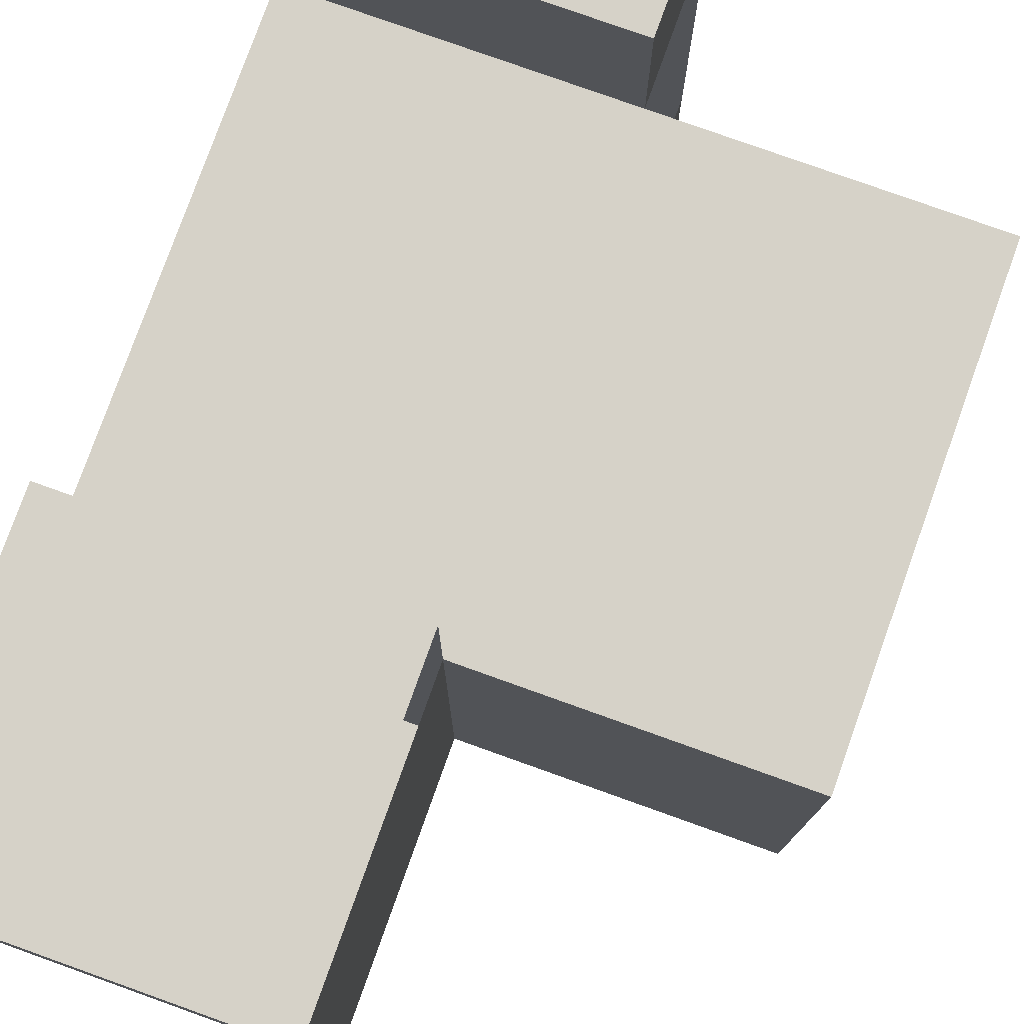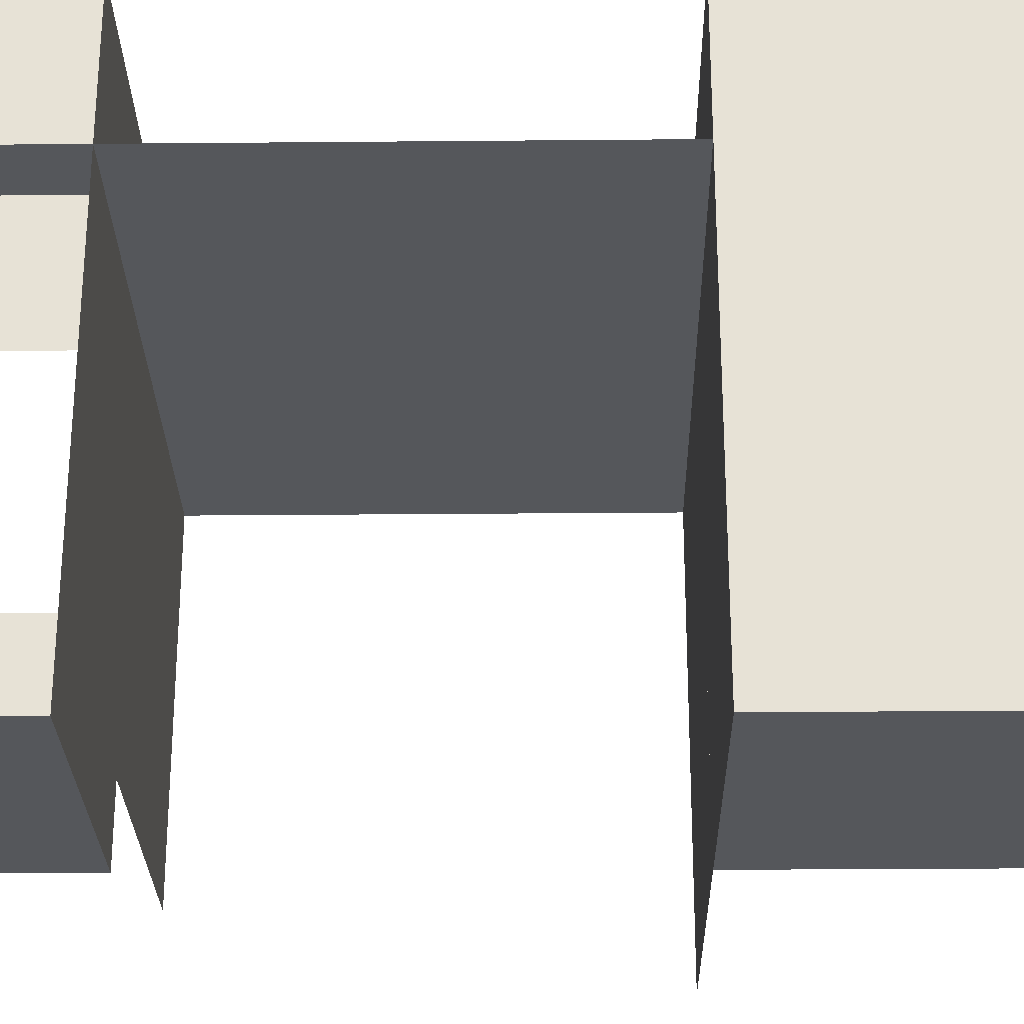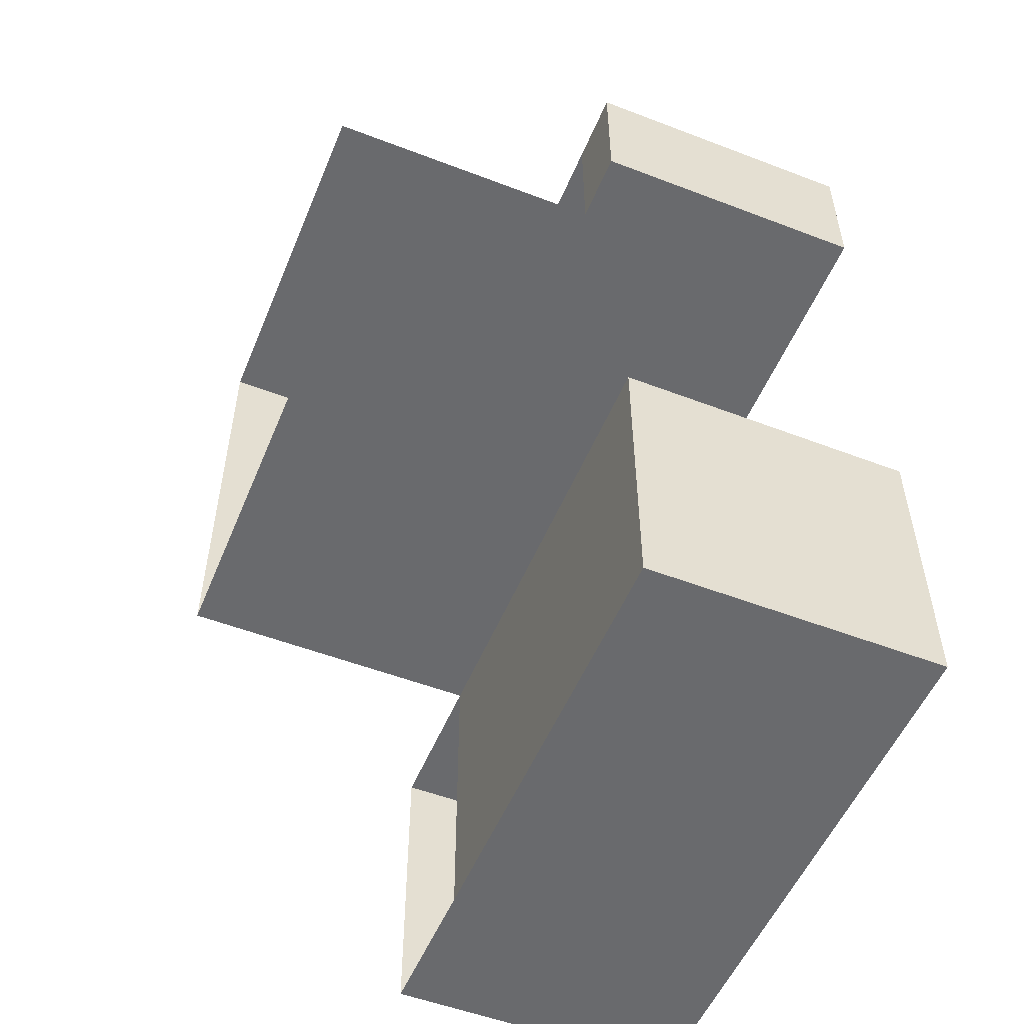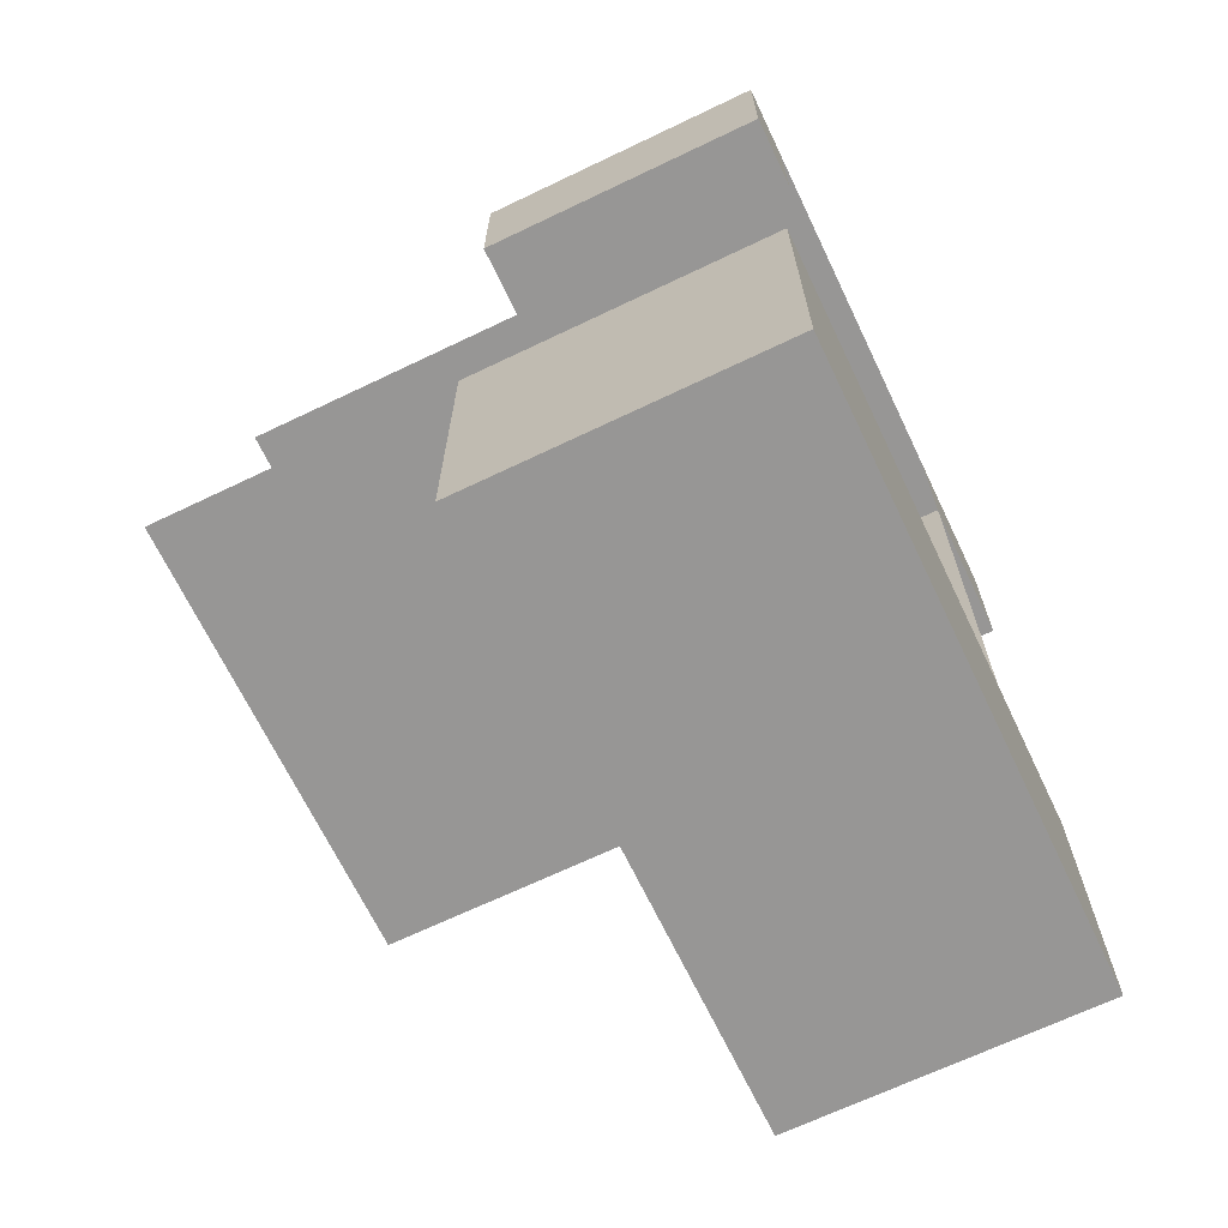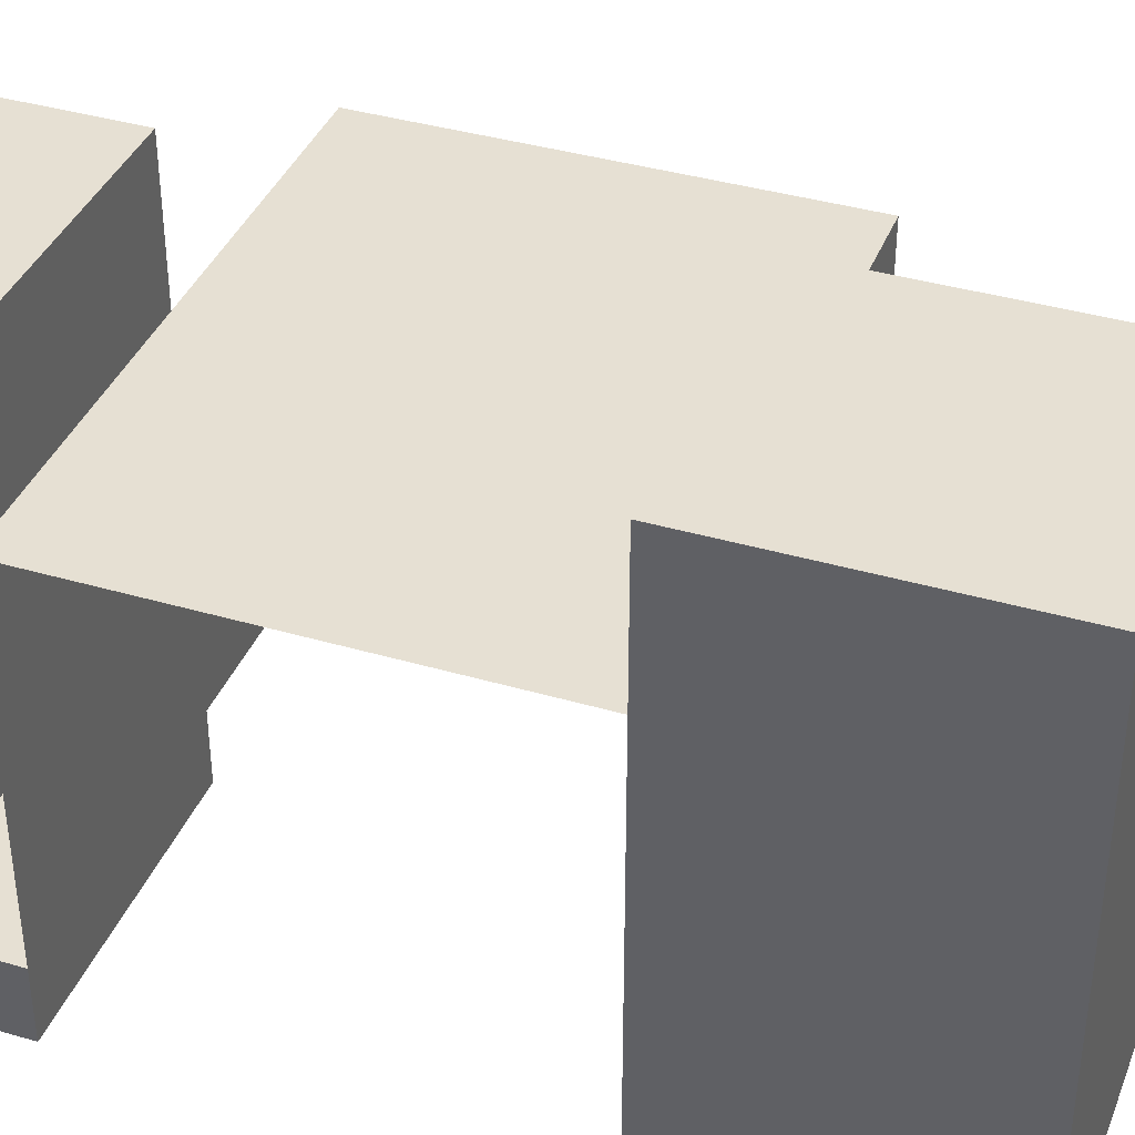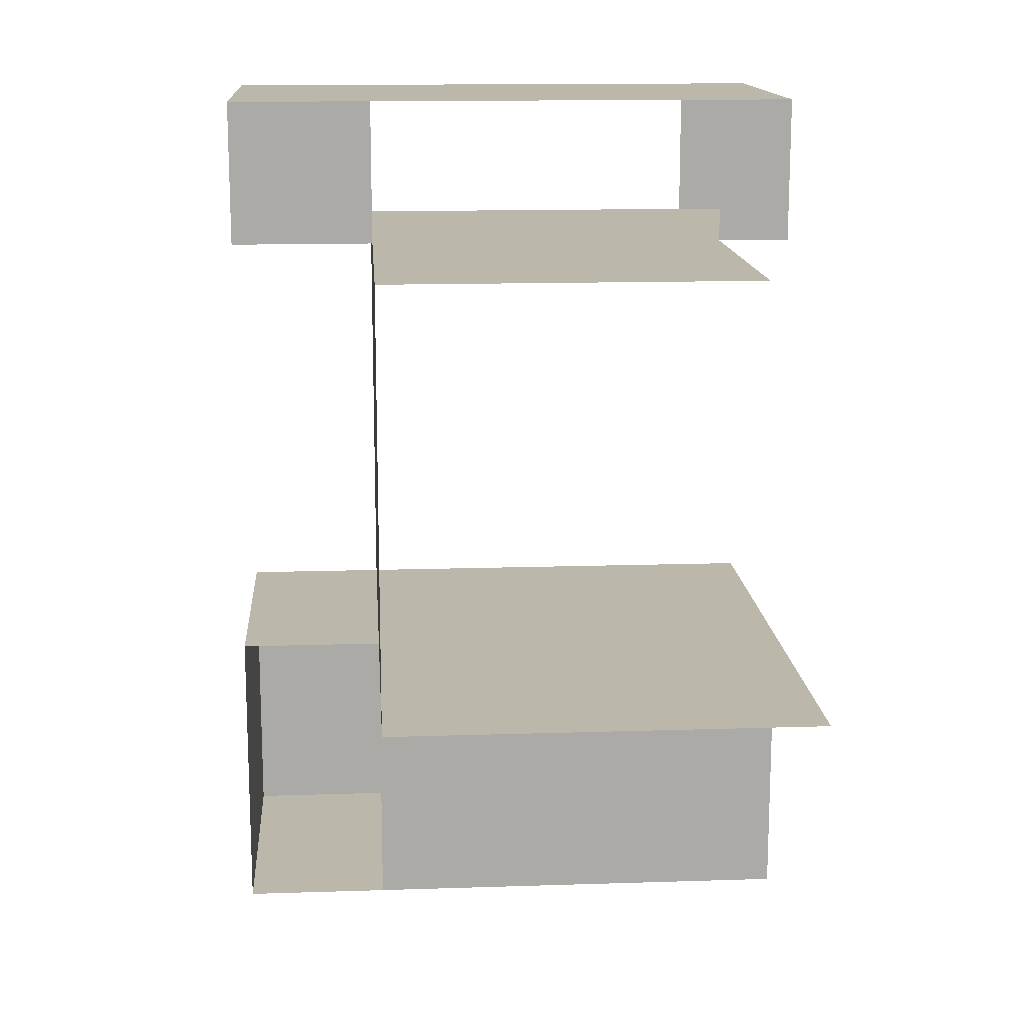
<metadata>
{"format":"obj","ext":"obj","renderer":"f3d","projection":"perspective","resolution":1024,"background":"white","views":[{"elev":78.3,"azim":19.7,"up":"+Z"},{"elev":-26.8,"azim":-89.2,"up":"+Z"},{"elev":-53.1,"azim":157.7,"up":"+Y"},{"elev":-67.9,"azim":-154.4,"up":"+Y"},{"elev":38.4,"azim":-69.7,"up":"+Z"},{"elev":14.5,"azim":86.0,"up":"+Y"}]}
</metadata>
<code>
g pb_Mesh191636
v 1.412 -5.294 3.676
v -2.588 -5.294 3.676
v 1.412 -1.294 3.676
v -2.588 -1.294 3.676
v -2.588 -5.294 -4.324
v 1.412 -5.294 -4.324
v -2.588 -1.294 -4.324
v 1.412 -1.294 -4.324
v -2.588 -5.294 3.676
v -2.588 -5.294 1.676
v -2.588 -1.294 1.676
v -2.588 -1.294 3.676
v -2.588 -5.294 -4.324
v -2.588 -1.294 -4.324
v 1.412 -1.294 -4.324
v 1.412 -5.294 1.676
v 1.412 -1.294 1.676
v 1.412 -5.294 -4.324
v -2.588 -1.294 1.676
v 1.412 -1.294 1.676
v 1.412 -1.294 3.676
v -2.588 -1.294 3.676
v -2.588 -1.294 -4.324
v 1.412 -1.294 -4.324
v 1.412 -1.294 1.676
v -2.588 -1.294 1.676
v 1.412 -5.294 1.676
v -2.588 -5.294 -4.324
v -2.588 -5.294 1.676
v 1.412 -5.294 -4.324
v 1.412 -5.294 3.676
v -2.588 -5.294 3.676
v 1.412 -1.294 -4.324
v 5.412 -1.294 -4.324
v 5.412 -1.294 1.676
v 1.412 -1.294 1.676
v 5.412 4.706 1.676
v 1.412 -1.294 1.676
v 5.412 -1.294 1.676
v 1.412 4.706 1.676
v 5.412 4.706 -3.324
v 1.412 4.706 1.676
v 5.412 4.706 1.676
v 1.412 4.706 -3.324
v -2.588 4.706 -3.324
v -2.588 4.706 1.676
v 1.412 6.706 -4.324
v -2.588 4.706 -4.324
v 1.412 4.706 -4.324
v -2.588 6.706 -4.324
v -2.588 6.706 3.676
v 1.412 4.706 3.676
v -2.588 4.706 3.676
v 1.412 6.706 3.676
v 1.412 6.706 1.676
v -2.588 6.706 -3.324
v 1.412 6.706 -3.324
v -2.588 6.706 1.676
v -2.588 4.706 1.676
v -2.588 -1.294 1.676
v -2.588 4.706 -4.324
v 1.412 4.706 -4.324
v 1.412 4.706 -3.324
v 1.412 6.706 -3.324
v 1.412 4.706 -4.324
v 1.412 6.706 -4.324
v 1.412 6.706 -4.324
v -2.588 6.706 -4.324
v -2.588 6.706 -3.324
v -2.588 4.706 -3.324
v -2.588 6.706 -4.324
v -2.588 4.706 -4.324
v 1.412 4.706 1.676
v -2.588 4.706 1.676
v 1.412 4.706 3.676
v -2.588 4.706 3.676
v -2.588 4.706 1.676
v -2.588 6.706 1.676
v -2.588 4.706 3.676
v -2.588 6.706 3.676
v -2.588 6.706 3.676
v 1.412 6.706 3.676
v 1.412 6.706 1.676
v 1.412 4.706 1.676
v 1.412 6.706 3.676
v 1.412 4.706 3.676
g pb_Mesh191636_0
g pb_Mesh191636_1
f 3 2 1
f 3 4 2
f 7 6 5
f 7 8 6
f 11 10 9
f 11 9 12
f 14 13 10
f 14 10 11
f 17 16 15
f 16 18 15
f 21 20 19
f 21 19 22
f 25 24 23
f 25 23 26
f 29 28 27
f 28 30 27
f 32 29 31
f 29 27 31
f 35 34 33
f 35 33 36
f 39 38 37
f 38 40 37
f 43 42 41
f 42 44 41
f 44 42 45
f 42 46 45
f 49 48 47
f 48 50 47
f 53 52 51
f 52 54 51
f 57 56 55
f 56 58 55
f 40 38 59
f 38 60 59
f 61 44 45
f 61 62 44
f 65 64 63
f 65 66 64
f 67 56 57
f 67 68 56
f 71 70 69
f 71 72 70
f 75 74 73
f 75 76 74
f 79 78 77
f 79 80 78
f 81 55 58
f 81 82 55
f 85 84 83
f 85 86 84

</code>
